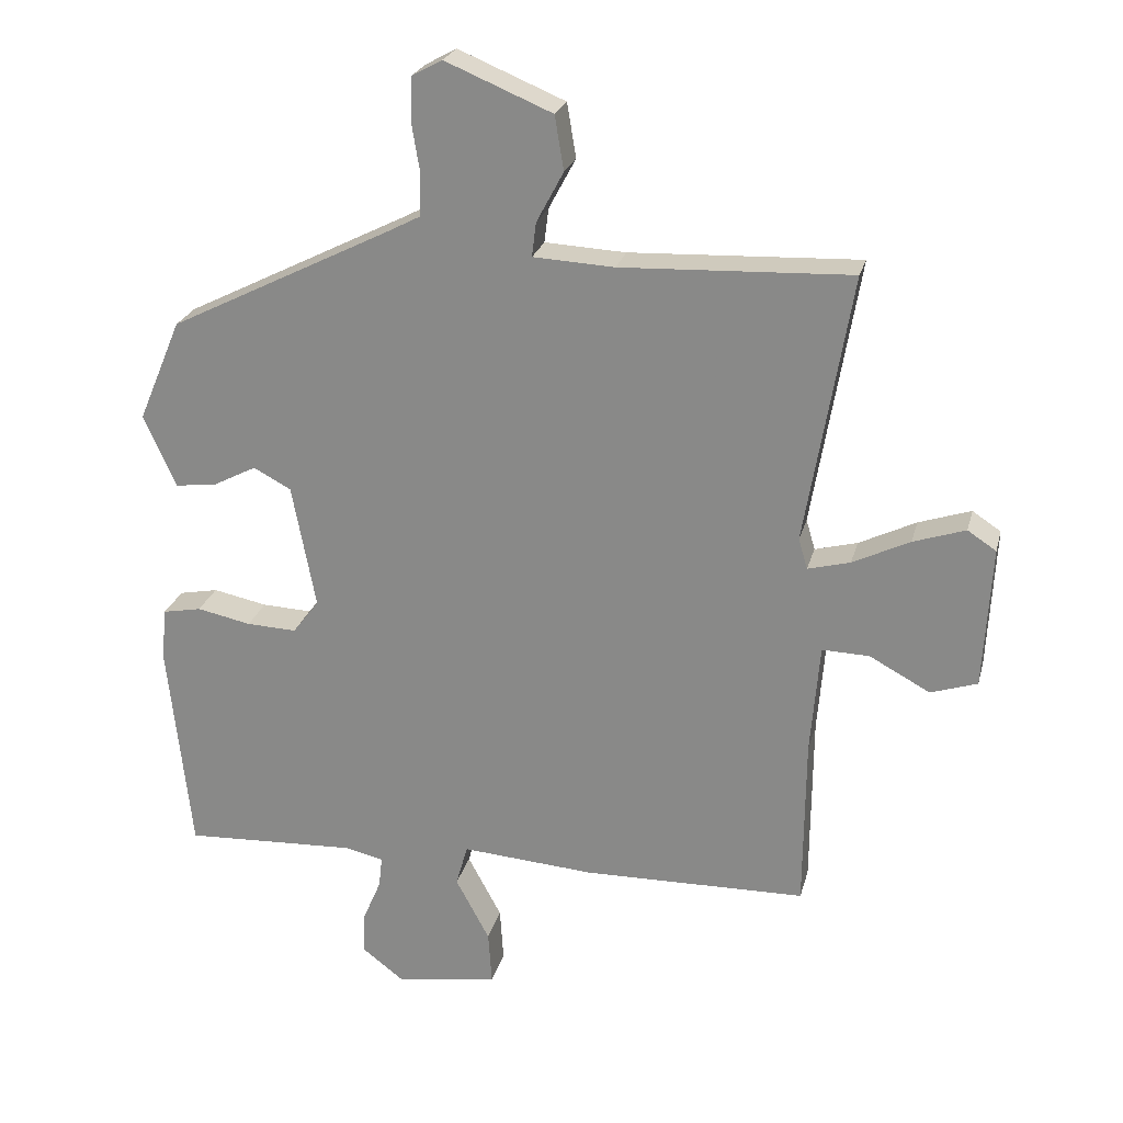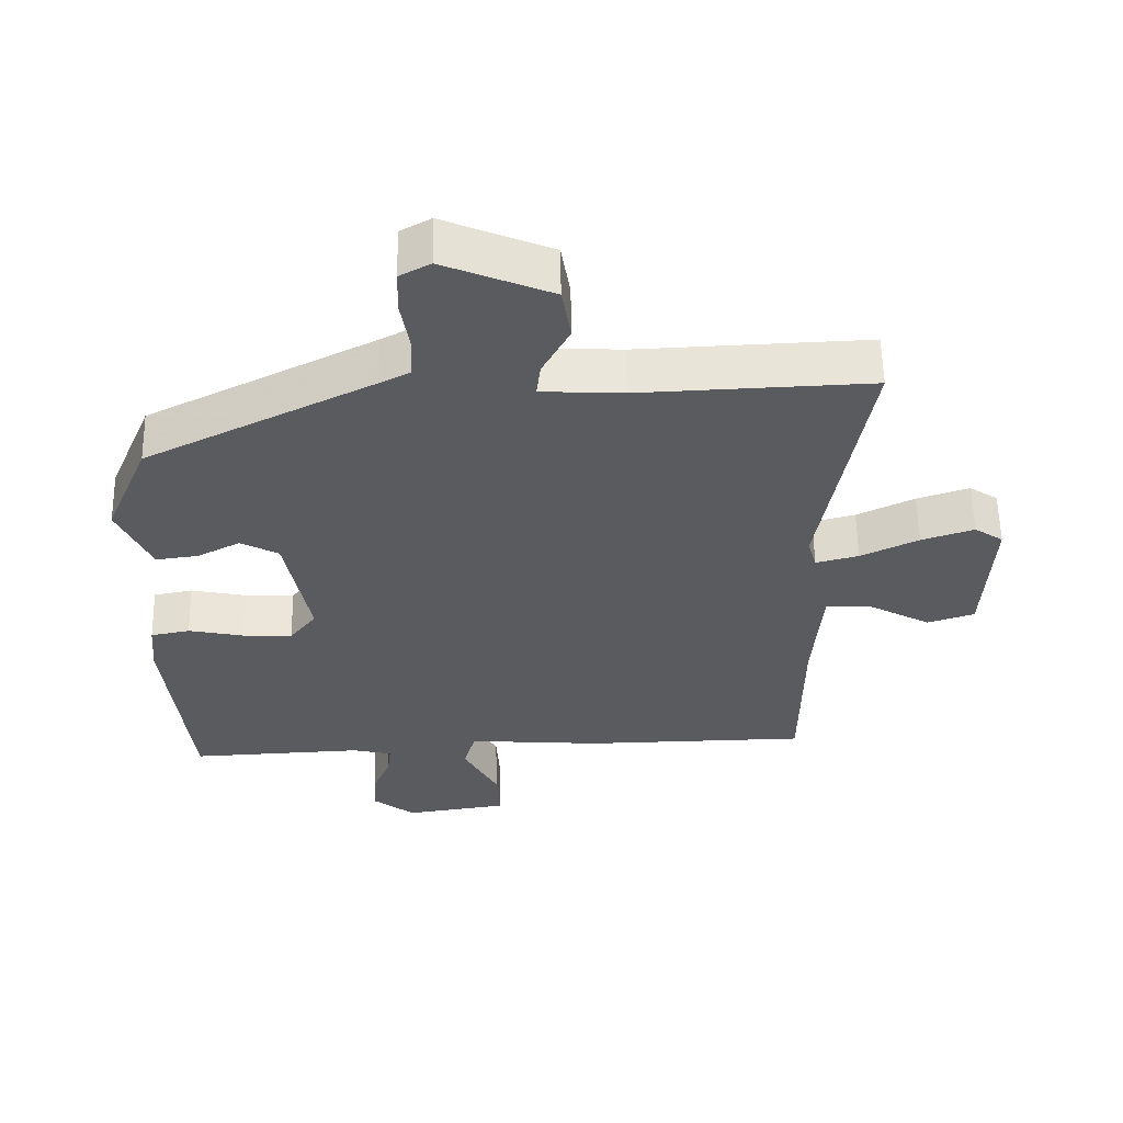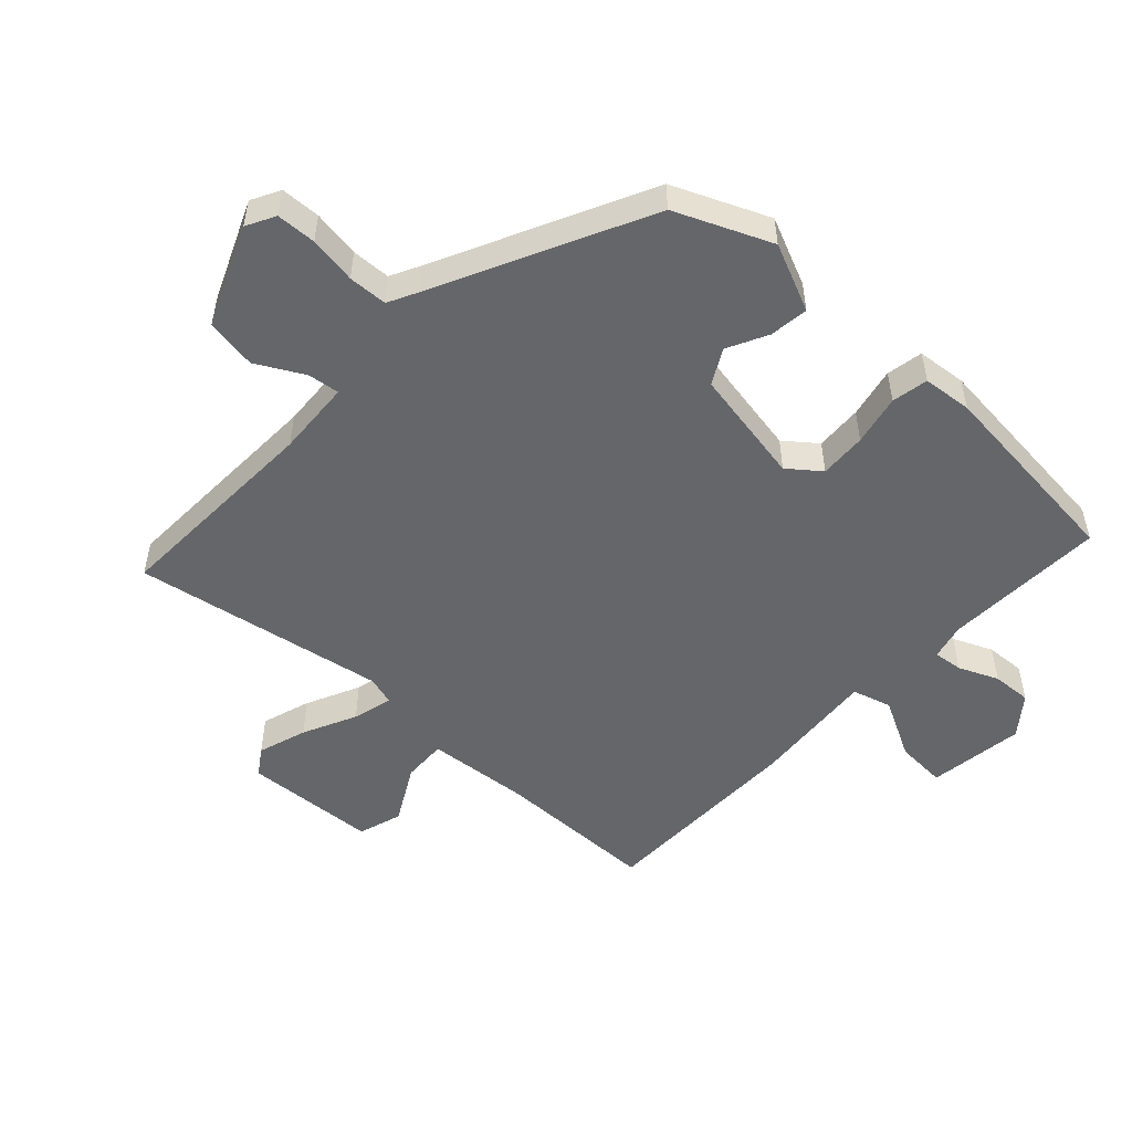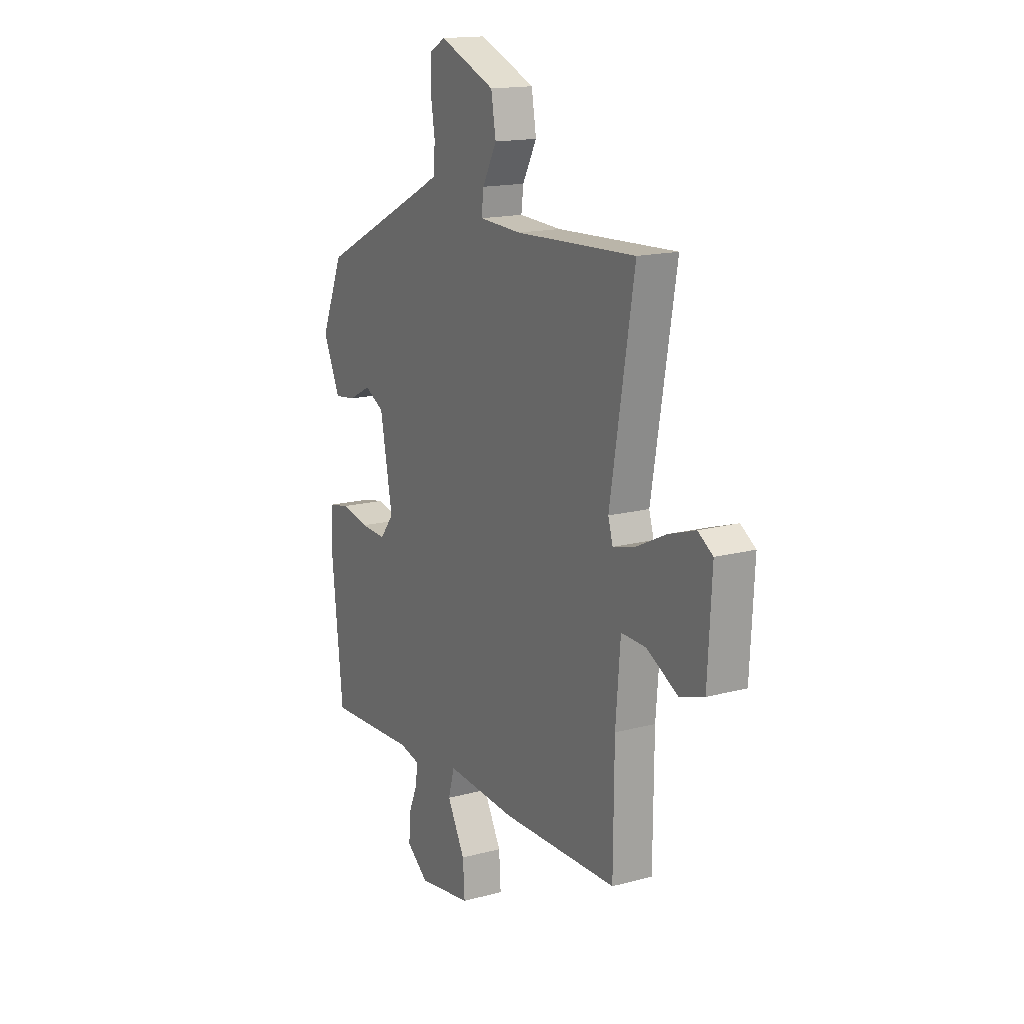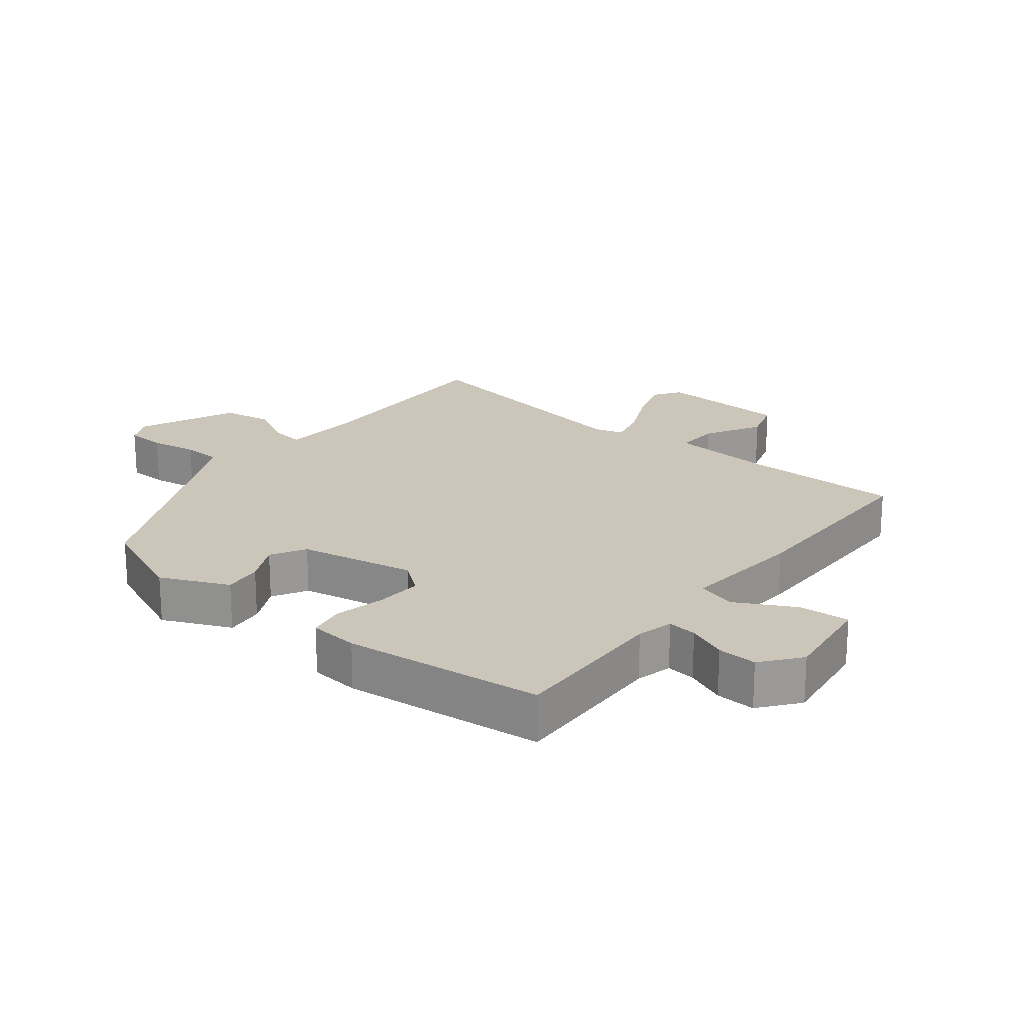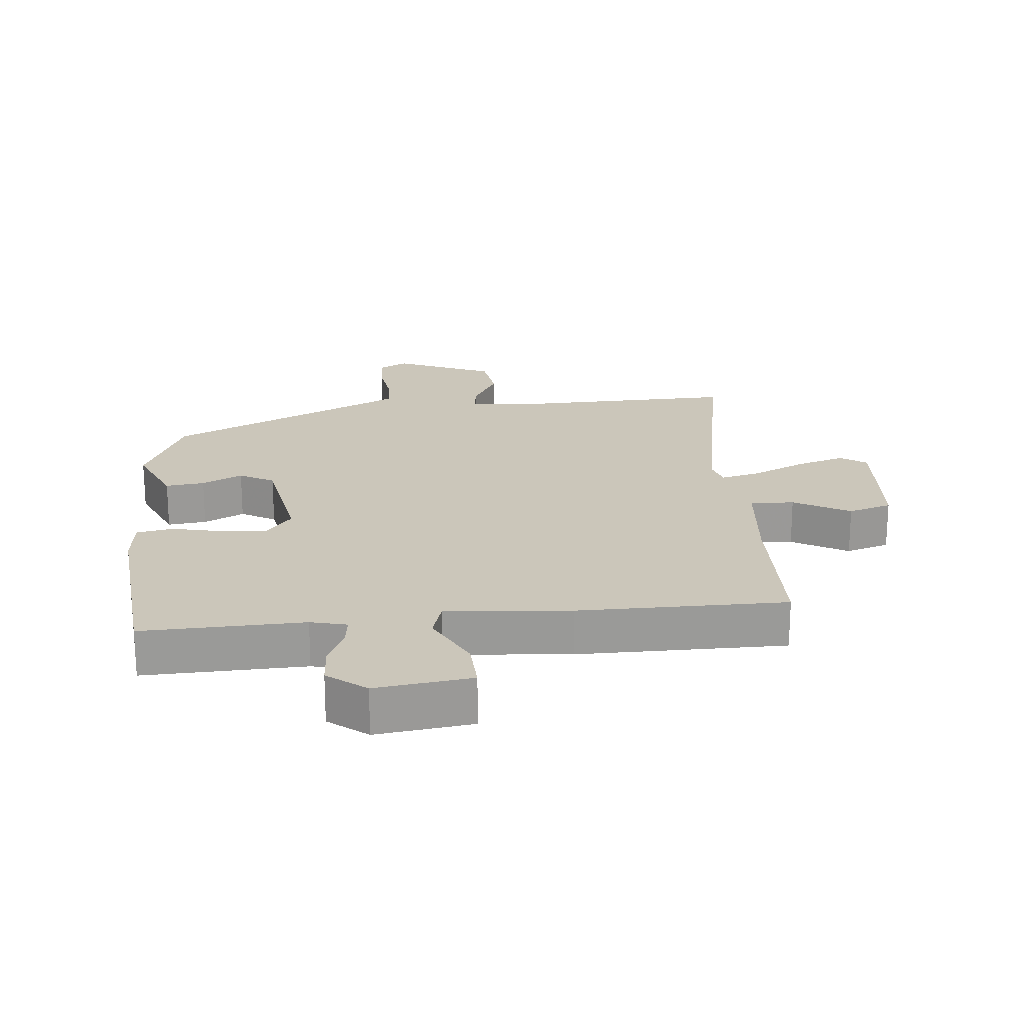
<metadata>
{"format":"obj","ext":"obj","renderer":"f3d","projection":"perspective","resolution":1024,"background":"white","views":[{"elev":24.0,"azim":-166.2,"up":"+Z"},{"elev":57.8,"azim":179.0,"up":"+Z"},{"elev":-51.9,"azim":47.5,"up":"+Y"},{"elev":15.9,"azim":-119.1,"up":"+Z"},{"elev":20.9,"azim":129.1,"up":"+Y"},{"elev":21.2,"azim":175.5,"up":"+Y"}]}
</metadata>
<code>
v 0.468 0.07 -0.493
v 0.219 0.07 -0.481
v 0.163 0.07 -0.494
v 0.168 0.07 -0.539
v 0.194 0.07 -0.6
v 0.197 0.07 -0.661
v 0.137 0.07 -0.707
v -0.011 0.07 -0.685
v -0.006 0.07 -0.607
v 0.043 0.07 -0.516
v 0.026 0.07 -0.456
v -0.166 0.07 -0.47
v -0.487 0.07 -0.464
v -0.489 0.07 -0.216
v -0.502 0.07 -0.057
v -0.57 0.07 -0.059
v -0.657 0.07 -0.106
v -0.724 0.07 -0.084
v -0.735 0.07 0.12
v -0.694 0.07 0.147
v -0.619 0.07 0.122
v -0.537 0.07 0.082
v -0.476 0.07 0.066
v -0.463 0.07 0.11
v -0.529 0.07 0.498
v -0.198 0.07 0.484
v -0.081 0.07 0.49
v -0.087 0.07 0.539
v -0.126 0.07 0.612
v -0.113 0.07 0.69
v 0.041 0.07 0.754
v 0.085 0.07 0.73
v 0.087 0.07 0.669
v 0.075 0.07 0.596
v 0.077 0.07 0.536
v 0.121 0.07 0.513
v 0.445 0.07 0.351
v 0.507 0.07 0.204
v 0.46 0.07 0.1
v 0.4 0.07 0.108
v 0.338 0.07 0.14
v 0.284 0.07 0.111
v 0.25 0.07 -0.068
v 0.288 0.07 -0.117
v 0.36 0.07 -0.114
v 0.438 0.07 -0.098
v 0.494 0.07 -0.109
v 0.501 0.07 -0.185
v 0.468 0 -0.493
v 0.219 0 -0.481
v 0.163 0 -0.494
v 0.168 0 -0.539
v 0.194 0 -0.6
v 0.197 0 -0.661
v 0.137 0 -0.707
v -0.011 0 -0.685
v -0.006 0 -0.607
v 0.043 0 -0.516
v 0.026 0 -0.456
v -0.166 0 -0.47
v -0.487 0 -0.464
v -0.489 0 -0.216
v -0.502 0 -0.057
v -0.57 0 -0.059
v -0.657 0 -0.106
v -0.724 0 -0.084
v -0.735 0 0.12
v -0.694 0 0.147
v -0.619 0 0.122
v -0.537 0 0.082
v -0.476 0 0.066
v -0.463 0 0.11
v -0.529 0 0.498
v -0.198 0 0.484
v -0.081 0 0.49
v -0.087 0 0.539
v -0.126 0 0.612
v -0.113 0 0.69
v 0.041 0 0.754
v 0.085 0 0.73
v 0.087 0 0.669
v 0.075 0 0.596
v 0.077 0 0.536
v 0.121 0 0.513
v 0.445 0 0.351
v 0.507 0 0.204
v 0.46 0 0.1
v 0.4 0 0.108
v 0.338 0 0.14
v 0.284 0 0.111
v 0.25 0 -0.068
v 0.288 0 -0.117
v 0.36 0 -0.114
v 0.438 0 -0.098
v 0.494 0 -0.109
v 0.501 0 -0.185
f 45 46 47 48
f 44 45 48 1
f 43 44 1 2
f 38 39 40 41
f 36 37 38 41
f 35 36 41 42
f 31 32 33 34
f 31 34 35
f 28 29 30 31
f 27 28 31 35
f 24 25 26
f 23 24 26 27
f 19 20 21 22
f 19 22 23
f 16 17 18 19
f 15 16 19 23
f 14 15 23 27
f 11 12 13 14
f 7 8 9 10
f 7 10 11
f 4 5 6 7
f 3 4 7 11
f 43 2 3 11
f 27 35 42 43
f 11 14 27 43
f 96 95 94 93
f 49 96 93 92
f 50 49 92 91
f 89 88 87 86
f 89 86 85 84
f 90 89 84 83
f 82 81 80 79
f 83 82 79
f 79 78 77 76
f 83 79 76 75
f 74 73 72
f 75 74 72 71
f 70 69 68 67
f 71 70 67
f 67 66 65 64
f 71 67 64 63
f 75 71 63 62
f 62 61 60 59
f 58 57 56 55
f 59 58 55
f 55 54 53 52
f 59 55 52 51
f 59 51 50 91
f 91 90 83 75
f 91 75 62 59
f 1 49 50 2
f 2 50 51 3
f 3 51 52 4
f 4 52 53 5
f 5 53 54 6
f 6 54 55 7
f 7 55 56 8
f 8 56 57 9
f 9 57 58 10
f 10 58 59 11
f 11 59 60 12
f 12 60 61 13
f 13 61 62 14
f 14 62 63 15
f 15 63 64 16
f 16 64 65 17
f 17 65 66 18
f 18 66 67 19
f 19 67 68 20
f 20 68 69 21
f 21 69 70 22
f 22 70 71 23
f 23 71 72 24
f 24 72 73 25
f 25 73 74 26
f 26 74 75 27
f 27 75 76 28
f 28 76 77 29
f 29 77 78 30
f 30 78 79 31
f 31 79 80 32
f 32 80 81 33
f 33 81 82 34
f 34 82 83 35
f 35 83 84 36
f 36 84 85 37
f 37 85 86 38
f 38 86 87 39
f 39 87 88 40
f 40 88 89 41
f 41 89 90 42
f 42 90 91 43
f 43 91 92 44
f 44 92 93 45
f 45 93 94 46
f 46 94 95 47
f 47 95 96 48
f 48 96 49 1

</code>
